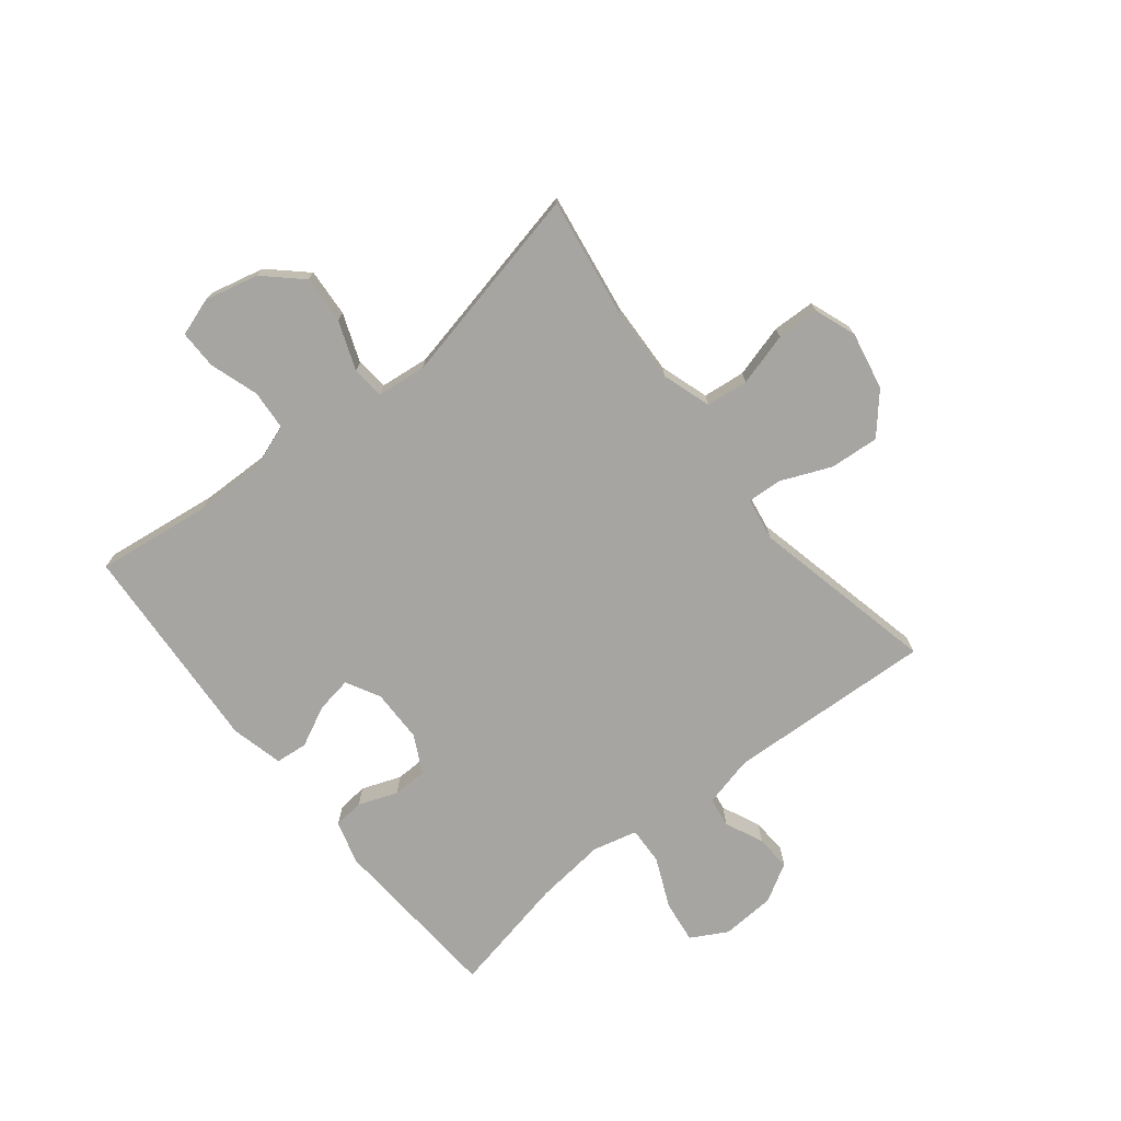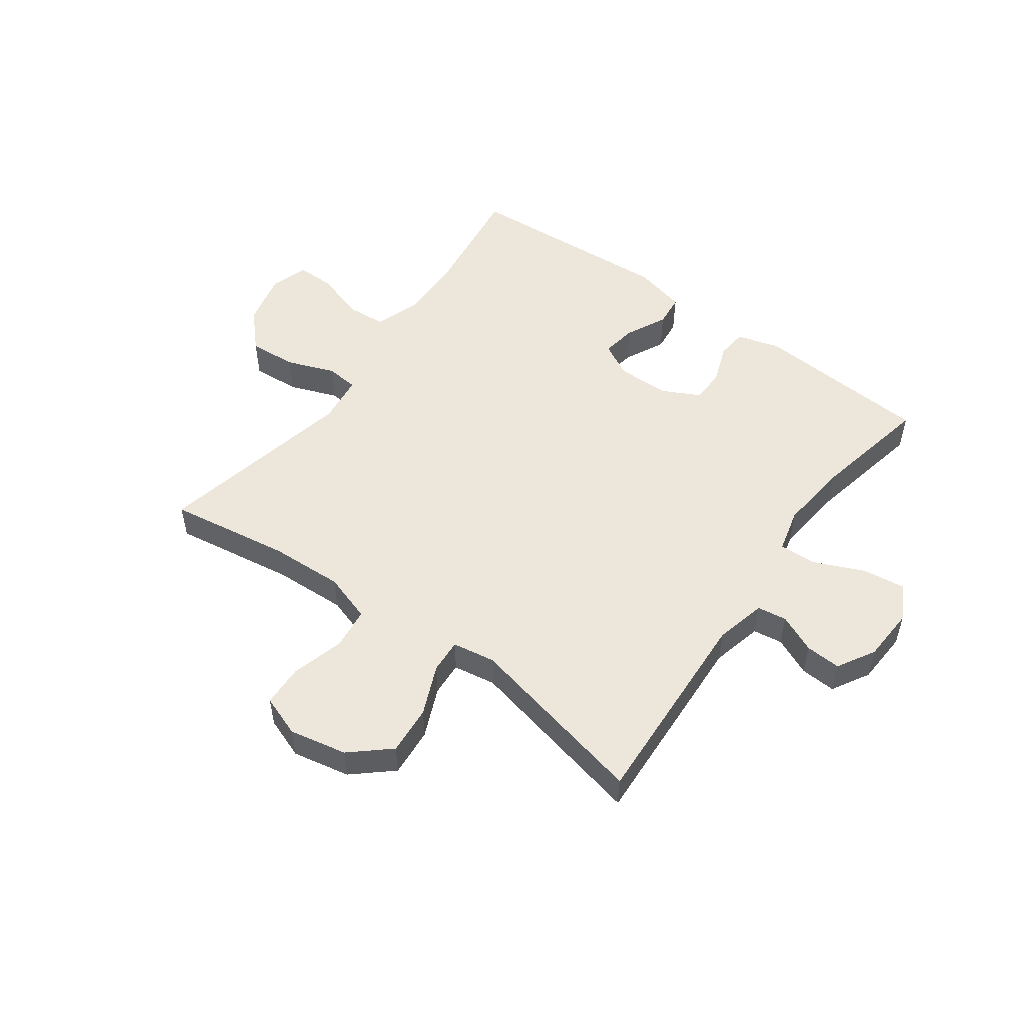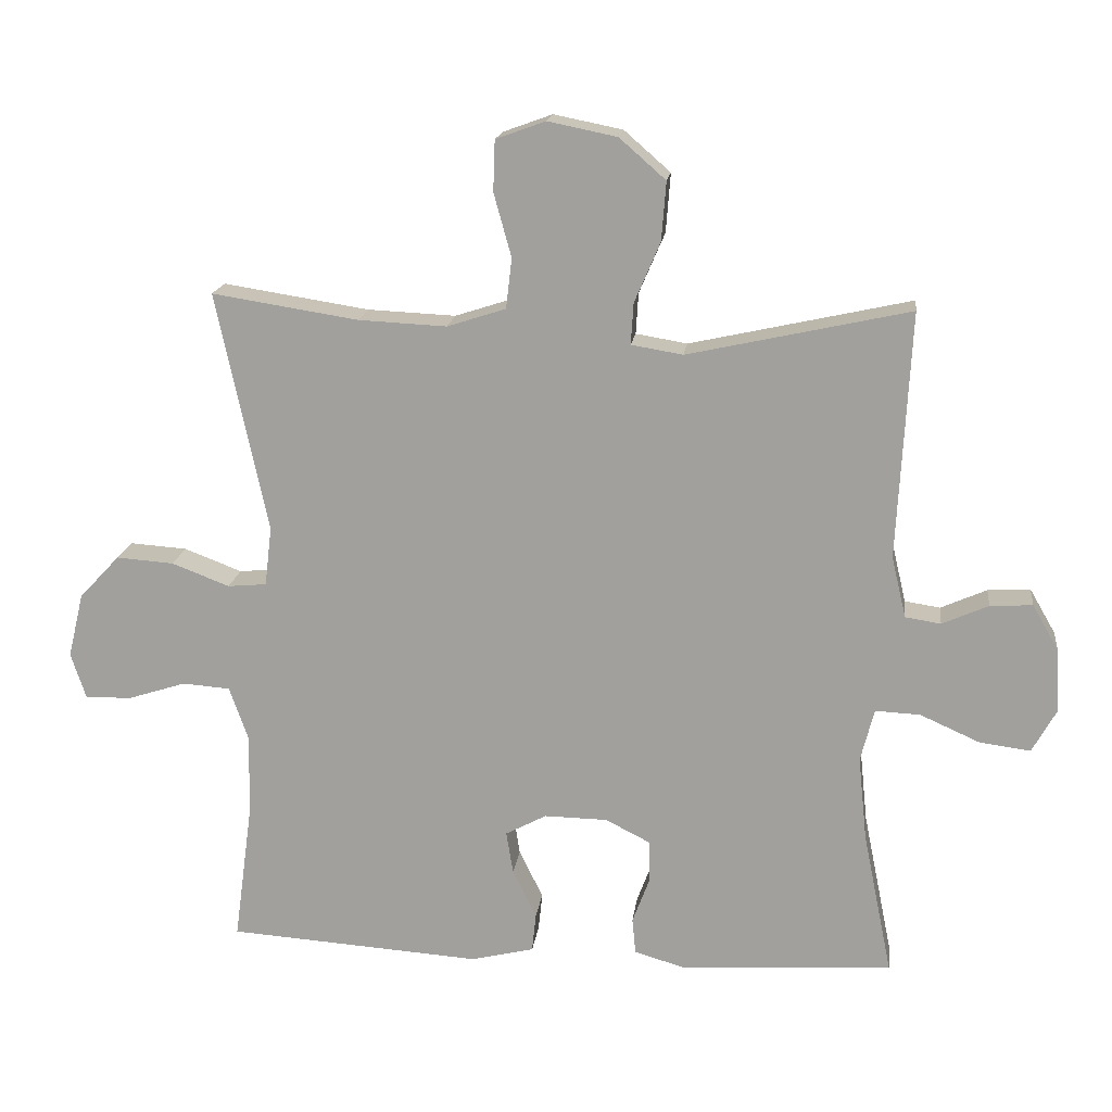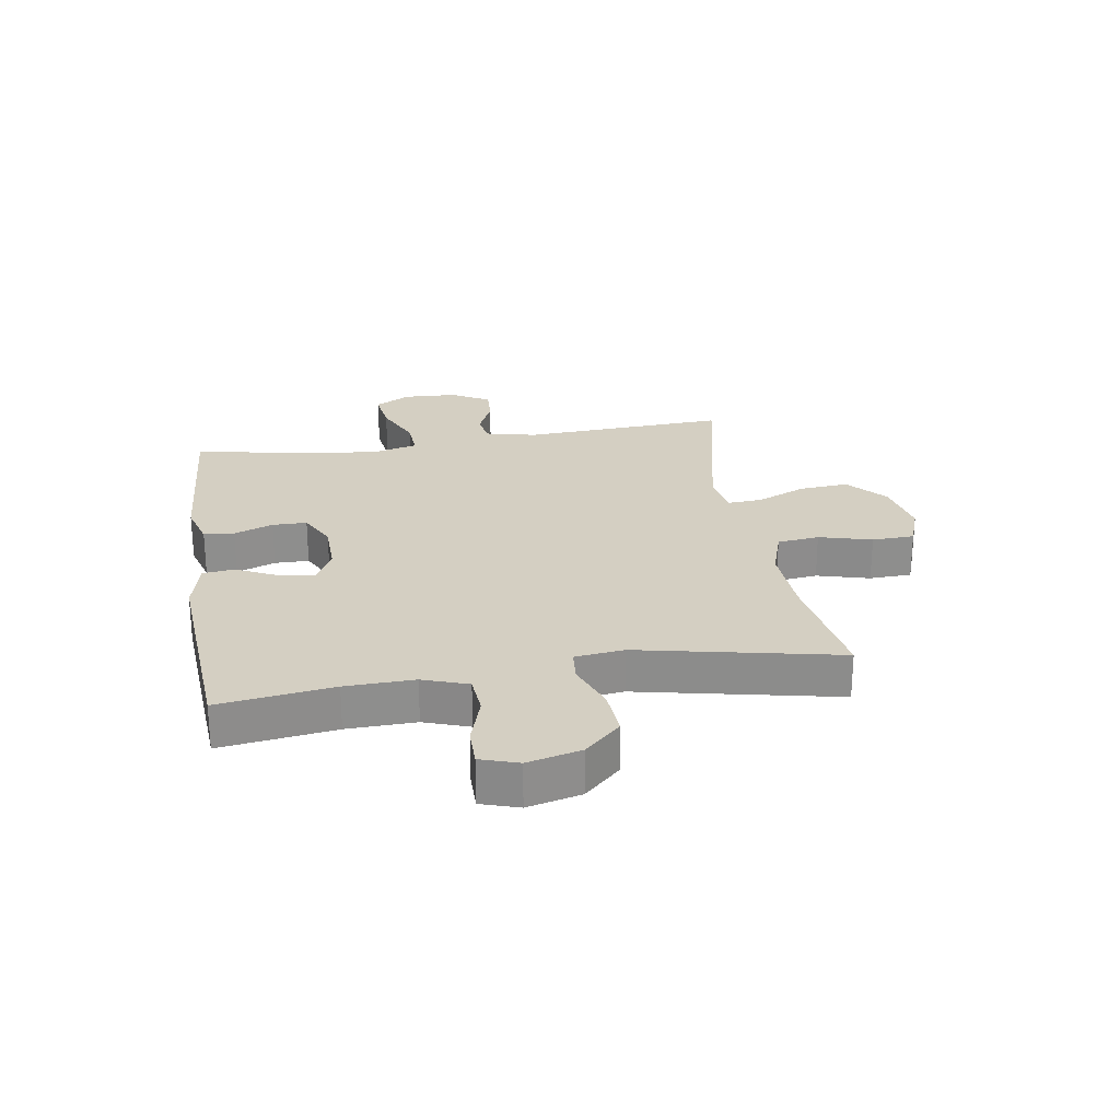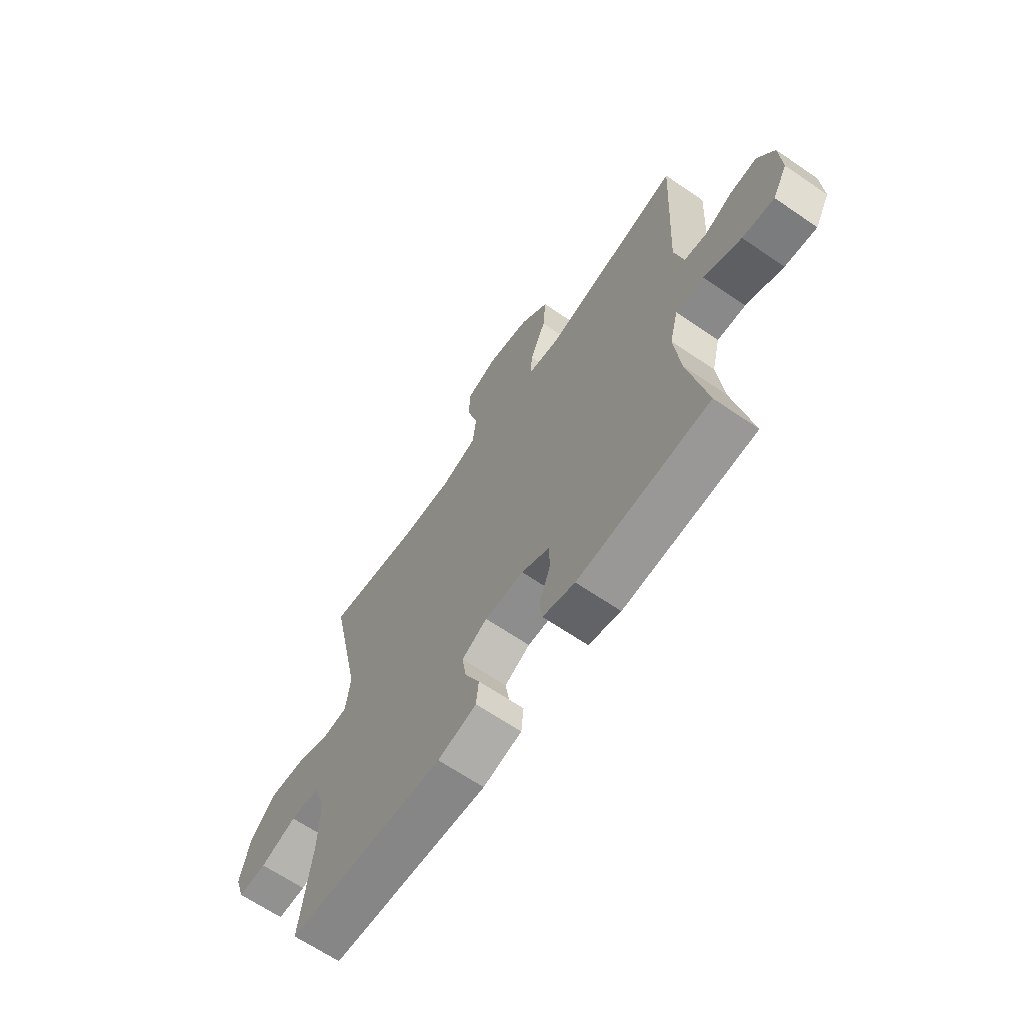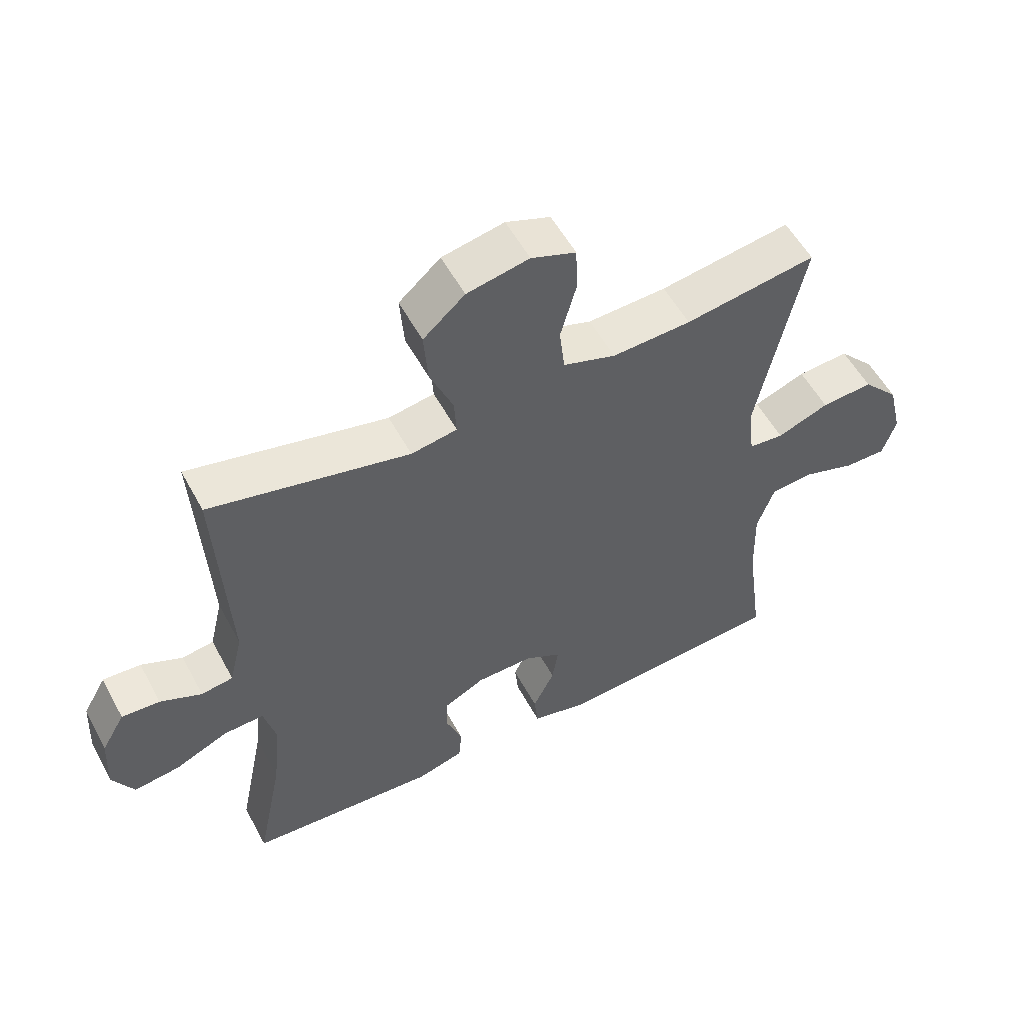
<metadata>
{"format":"obj","ext":"obj","renderer":"f3d","projection":"perspective","resolution":1024,"background":"white","views":[{"elev":-73.6,"azim":-51.3,"up":"+Y"},{"elev":52.2,"azim":36.0,"up":"+Y"},{"elev":17.0,"azim":7.1,"up":"+Z"},{"elev":25.5,"azim":-99.2,"up":"+Y"},{"elev":-65.5,"azim":55.5,"up":"+Z"},{"elev":54.6,"azim":152.1,"up":"+Z"}]}
</metadata>
<code>
o path6044
v 0.4581 0.0375 -0.32
v 0.4453 0.0375 -0.1968
v 0.4649 0.0375 -0.1196
v 0.5303 0.0375 -0.1227
v 0.617 0.0375 -0.1613
v 0.6913 0.0375 -0.1712
v 0.726 0.0375 -0.1088
v 0.7211 0.0375 -0.0143
v 0.6832 0.0375 0.05127
v 0.6214 0.0375 0.04769
v 0.5542 0.0375 0.01793
v 0.5025 0.0375 0.02579
v 0.4813 0.0375 0.1151
v 0.5003 0.0375 0.4738
v 0.1773 0.0375 0.4026
v 0.1026 0.0375 0.4152
v 0.1063 0.0375 0.4751
v 0.1438 0.0375 0.5624
v 0.1505 0.0375 0.6482
v 0.08319 0.0375 0.7072
v -0.01741 0.0375 0.7276
v -0.08958 0.0375 0.7013
v -0.0922 0.0375 0.6275
v -0.0667 0.0375 0.5355
v -0.07515 0.0375 0.4622
v -0.1604 0.0375 0.4346
v -0.2885 0.0375 0.4406
v -0.5014 0.0375 0.4738
v -0.427 0.0375 0.1243
v -0.4371 0.0375 0.03857
v -0.4938 0.0375 0.03349
v -0.5778 0.0375 0.06554
v -0.6615 0.0375 0.07154
v -0.7204 0.0375 0.008568
v -0.743 0.0375 -0.08518
v -0.7213 0.0375 -0.1512
v -0.6541 0.0375 -0.1508
v -0.5688 0.0375 -0.1235
v -0.4995 0.0375 -0.1287
v -0.4717 0.0375 -0.2075
v -0.4745 0.0375 -0.3276
v -0.5014 0.0375 -0.5281
v -0.1316 0.0375 -0.5531
v -0.04057 0.0375 -0.5311
v -0.03475 0.0375 -0.4752
v -0.06945 0.0375 -0.4038
v -0.07937 0.0375 -0.3419
v -0.0198 0.0375 -0.3102
v 0.07182 0.0375 -0.3117
v 0.1375 0.0375 -0.3451
v 0.1385 0.0375 -0.4053
v 0.1128 0.0375 -0.4732
v 0.1178 0.0375 -0.5263
v 0.1932 0.0375 -0.548
v 0.5003 0.0375 -0.5281
v 0.4581 -0.0375 -0.32
v 0.4453 -0.0375 -0.1968
v 0.4649 -0.0375 -0.1196
v 0.5303 -0.0375 -0.1227
v 0.617 -0.0375 -0.1613
v 0.6913 -0.0375 -0.1712
v 0.726 -0.0375 -0.1088
v 0.7211 -0.0375 -0.0143
v 0.6832 -0.0375 0.05127
v 0.6214 -0.0375 0.04769
v 0.5542 -0.0375 0.01793
v 0.5025 -0.0375 0.02579
v 0.4813 -0.0375 0.1151
v 0.5003 -0.0375 0.4738
v 0.1773 -0.0375 0.4026
v 0.1026 -0.0375 0.4152
v 0.1063 -0.0375 0.4751
v 0.1438 -0.0375 0.5624
v 0.1505 -0.0375 0.6482
v 0.08319 -0.0375 0.7072
v -0.01741 -0.0375 0.7276
v -0.08958 -0.0375 0.7013
v -0.0922 -0.0375 0.6275
v -0.0667 -0.0375 0.5355
v -0.07515 -0.0375 0.4622
v -0.1604 -0.0375 0.4346
v -0.2885 -0.0375 0.4406
v -0.5014 -0.0375 0.4738
v -0.427 -0.0375 0.1243
v -0.4371 -0.0375 0.03857
v -0.4938 -0.0375 0.03349
v -0.5778 -0.0375 0.06554
v -0.6615 -0.0375 0.07154
v -0.7204 -0.0375 0.008568
v -0.743 -0.0375 -0.08518
v -0.7213 -0.0375 -0.1512
v -0.6541 -0.0375 -0.1508
v -0.5688 -0.0375 -0.1235
v -0.4995 -0.0375 -0.1287
v -0.4717 -0.0375 -0.2075
v -0.4745 -0.0375 -0.3276
v -0.5014 -0.0375 -0.5281
v -0.1316 -0.0375 -0.5531
v -0.04057 -0.0375 -0.5311
v -0.03475 -0.0375 -0.4752
v -0.06945 -0.0375 -0.4038
v -0.07937 -0.0375 -0.3419
v -0.0198 -0.0375 -0.3102
v 0.07182 -0.0375 -0.3117
v 0.1375 -0.0375 -0.3451
v 0.1385 -0.0375 -0.4053
v 0.1128 -0.0375 -0.4732
v 0.1178 -0.0375 -0.5263
v 0.1932 -0.0375 -0.548
v 0.5003 -0.0375 -0.5281
v 0.6913 0.0375 -0.1712
v 0.6913 0.0375 -0.1712
v 0.726 0.0375 -0.1088
v 0.7211 0.0375 -0.0143
v 0.6832 0.0375 0.05127
v 0.6832 0.0375 0.05127
v 0.617 0.0375 -0.1613
v 0.6214 0.0375 0.04769
v 0.5542 0.0375 0.01793
v 0.5303 0.0375 -0.1227
v 0.5025 0.0375 0.02579
v 0.5025 0.0375 0.02579
v 0.4649 0.0375 -0.1196
v 0.4649 0.0375 -0.1196
v 0.4813 0.0375 0.1151
v 0.5003 0.0375 0.4738
v 0.5003 0.0375 0.4738
v 0.5003 0.0375 -0.5281
v 0.5003 0.0375 -0.5281
v 0.4581 0.0375 -0.32
v 0.4453 0.0375 -0.1968
v 0.1932 0.0375 -0.548
v 0.1773 0.0375 0.4026
v 0.1178 0.0375 -0.5263
v 0.1178 0.0375 -0.5263
v 0.1375 0.0375 -0.3451
v 0.1375 0.0375 -0.3451
v 0.1385 0.0375 -0.4053
v 0.1026 0.0375 0.4152
v 0.1026 0.0375 0.4152
v 0.1438 0.0375 0.5624
v 0.1505 0.0375 0.6482
v 0.08319 0.0375 0.7072
v 0.1063 0.0375 0.4751
v 0.1128 0.0375 -0.4732
v 0.07182 0.0375 -0.3117
v -0.01741 0.0375 0.7276
v -0.0198 0.0375 -0.3102
v -0.08958 0.0375 0.7013
v -0.08958 0.0375 0.7013
v -0.07937 0.0375 -0.3419
v -0.07937 0.0375 -0.3419
v -0.04057 0.0375 -0.5311
v -0.04057 0.0375 -0.5311
v -0.03475 0.0375 -0.4752
v -0.06945 0.0375 -0.4038
v -0.1316 0.0375 -0.5531
v -0.0667 0.0375 0.5355
v -0.07515 0.0375 0.4622
v -0.07515 0.0375 0.4622
v -0.0922 0.0375 0.6275
v -0.1604 0.0375 0.4346
v -0.2885 0.0375 0.4406
v -0.5014 0.0375 -0.5281
v -0.5014 0.0375 -0.5281
v -0.427 0.0375 0.1243
v -0.4371 0.0375 0.03857
v -0.4371 0.0375 0.03857
v -0.4717 0.0375 -0.2075
v -0.4745 0.0375 -0.3276
v -0.4938 0.0375 0.03349
v -0.4995 0.0375 -0.1287
v -0.4995 0.0375 -0.1287
v -0.5014 0.0375 0.4738
v -0.5014 0.0375 0.4738
v -0.5778 0.0375 0.06554
v -0.5688 0.0375 -0.1235
v -0.6541 0.0375 -0.1508
v -0.6615 0.0375 0.07154
v -0.7213 0.0375 -0.1512
v -0.7213 0.0375 -0.1512
v -0.7204 0.0375 0.008568
v -0.743 0.0375 -0.08518
v 0.6913 -0.0375 -0.1712
v 0.6913 -0.0375 -0.1712
v 0.726 -0.0375 -0.1088
v 0.7211 -0.0375 -0.0143
v 0.6832 -0.0375 0.05127
v 0.6832 -0.0375 0.05127
v 0.617 -0.0375 -0.1613
v 0.6214 -0.0375 0.04769
v 0.5542 -0.0375 0.01793
v 0.5303 -0.0375 -0.1227
v 0.5025 -0.0375 0.02579
v 0.5025 -0.0375 0.02579
v 0.4649 -0.0375 -0.1196
v 0.4649 -0.0375 -0.1196
v 0.4813 -0.0375 0.1151
v 0.5003 -0.0375 0.4738
v 0.5003 -0.0375 0.4738
v 0.5003 -0.0375 -0.5281
v 0.5003 -0.0375 -0.5281
v 0.4581 -0.0375 -0.32
v 0.4453 -0.0375 -0.1968
v 0.1932 -0.0375 -0.548
v 0.1773 -0.0375 0.4026
v 0.1178 -0.0375 -0.5263
v 0.1178 -0.0375 -0.5263
v 0.1375 -0.0375 -0.3451
v 0.1375 -0.0375 -0.3451
v 0.1385 -0.0375 -0.4053
v 0.1026 -0.0375 0.4152
v 0.1026 -0.0375 0.4152
v 0.1438 -0.0375 0.5624
v 0.1505 -0.0375 0.6482
v 0.08319 -0.0375 0.7072
v 0.1063 -0.0375 0.4751
v 0.1128 -0.0375 -0.4732
v 0.07182 -0.0375 -0.3117
v -0.01741 -0.0375 0.7276
v -0.0198 -0.0375 -0.3102
v -0.08958 -0.0375 0.7013
v -0.08958 -0.0375 0.7013
v -0.07937 -0.0375 -0.3419
v -0.07937 -0.0375 -0.3419
v -0.04057 -0.0375 -0.5311
v -0.04057 -0.0375 -0.5311
v -0.03475 -0.0375 -0.4752
v -0.06945 -0.0375 -0.4038
v -0.1316 -0.0375 -0.5531
v -0.0667 -0.0375 0.5355
v -0.07515 -0.0375 0.4622
v -0.07515 -0.0375 0.4622
v -0.0922 -0.0375 0.6275
v -0.1604 -0.0375 0.4346
v -0.2885 -0.0375 0.4406
v -0.5014 -0.0375 -0.5281
v -0.5014 -0.0375 -0.5281
v -0.427 -0.0375 0.1243
v -0.4371 -0.0375 0.03857
v -0.4371 -0.0375 0.03857
v -0.4717 -0.0375 -0.2075
v -0.4745 -0.0375 -0.3276
v -0.4938 -0.0375 0.03349
v -0.4995 -0.0375 -0.1287
v -0.4995 -0.0375 -0.1287
v -0.5014 -0.0375 0.4738
v -0.5014 -0.0375 0.4738
v -0.5778 -0.0375 0.06554
v -0.5688 -0.0375 -0.1235
v -0.6541 -0.0375 -0.1508
v -0.6615 -0.0375 0.07154
v -0.7213 -0.0375 -0.1512
v -0.7213 -0.0375 -0.1512
v -0.7204 -0.0375 0.008568
v -0.743 -0.0375 -0.08518
f 242 240 245
f 221 219 212
f 211 203 209
f 243 224 242
f 242 224 240
f 228 230 226
f 239 221 212
f 187 190 186
f 230 243 237
f 206 198 199
f 243 230 224
f 232 212 217
f 224 230 229
f 203 211 205
f 192 190 187
f 245 244 250
f 191 187 188
f 190 192 193
f 239 212 235
f 239 235 236
f 240 221 239
f 244 245 240
f 239 236 247
f 232 217 231
f 249 250 244
f 206 219 198
f 256 251 255
f 219 196 198
f 224 221 240
f 209 204 219
f 218 205 211
f 231 216 234
f 235 212 232
f 207 205 218
f 194 193 192
f 212 219 206
f 219 204 196
f 250 249 255
f 192 187 191
f 196 193 194
f 234 220 222
f 198 196 194
f 186 190 184
f 201 203 205
f 234 216 220
f 209 203 204
f 255 251 250
f 251 256 253
f 255 249 252
f 217 214 231
f 216 214 215
f 231 214 216
f 229 230 228
f 112 7 62 185
f 7 8 63 62
f 8 116 189 63
f 5 6 61 60
f 9 10 65 64
f 10 11 66 65
f 4 5 60 59
f 11 122 195 66
f 124 4 59 197
f 12 13 68 67
f 13 127 200 68
f 129 1 56 202
f 2 3 58 57
f 1 2 57 56
f 54 55 110 109
f 14 15 70 69
f 135 54 109 208
f 137 51 106 210
f 15 140 213 70
f 18 19 74 73
f 19 20 75 74
f 17 18 73 72
f 52 53 108 107
f 51 52 107 106
f 49 50 105 104
f 16 17 72 71
f 20 21 76 75
f 48 49 104 103
f 21 150 223 76
f 152 48 103 225
f 154 45 100 227
f 45 46 101 100
f 43 44 99 98
f 24 160 233 79
f 23 24 79 78
f 22 23 78 77
f 46 47 102 101
f 25 26 81 80
f 26 27 82 81
f 165 43 98 238
f 29 168 241 84
f 40 41 96 95
f 30 31 86 85
f 173 40 95 246
f 175 29 84 248
f 27 28 83 82
f 41 42 97 96
f 31 32 87 86
f 38 39 94 93
f 37 38 93 92
f 32 33 88 87
f 181 37 92 254
f 33 34 89 88
f 35 36 91 90
f 34 35 90 89
f 169 172 167
f 148 139 146
f 138 136 130
f 170 169 151
f 169 167 151
f 155 153 157
f 166 139 148
f 114 113 117
f 157 164 170
f 133 126 125
f 170 151 157
f 159 144 139
f 151 156 157
f 130 132 138
f 119 114 117
f 172 177 171
f 118 115 114
f 117 120 119
f 166 162 139
f 166 163 162
f 167 166 148
f 171 167 172
f 166 174 163
f 159 158 144
f 176 171 177
f 133 125 146
f 183 182 178
f 146 125 123
f 151 167 148
f 136 146 131
f 145 138 132
f 158 161 143
f 162 159 139
f 134 145 132
f 121 119 120
f 139 133 146
f 146 123 131
f 177 182 176
f 119 118 114
f 123 121 120
f 161 149 147
f 125 121 123
f 113 111 117
f 128 132 130
f 161 147 143
f 136 131 130
f 182 177 178
f 178 180 183
f 182 179 176
f 144 158 141
f 143 142 141
f 158 143 141
f 156 155 157

</code>
